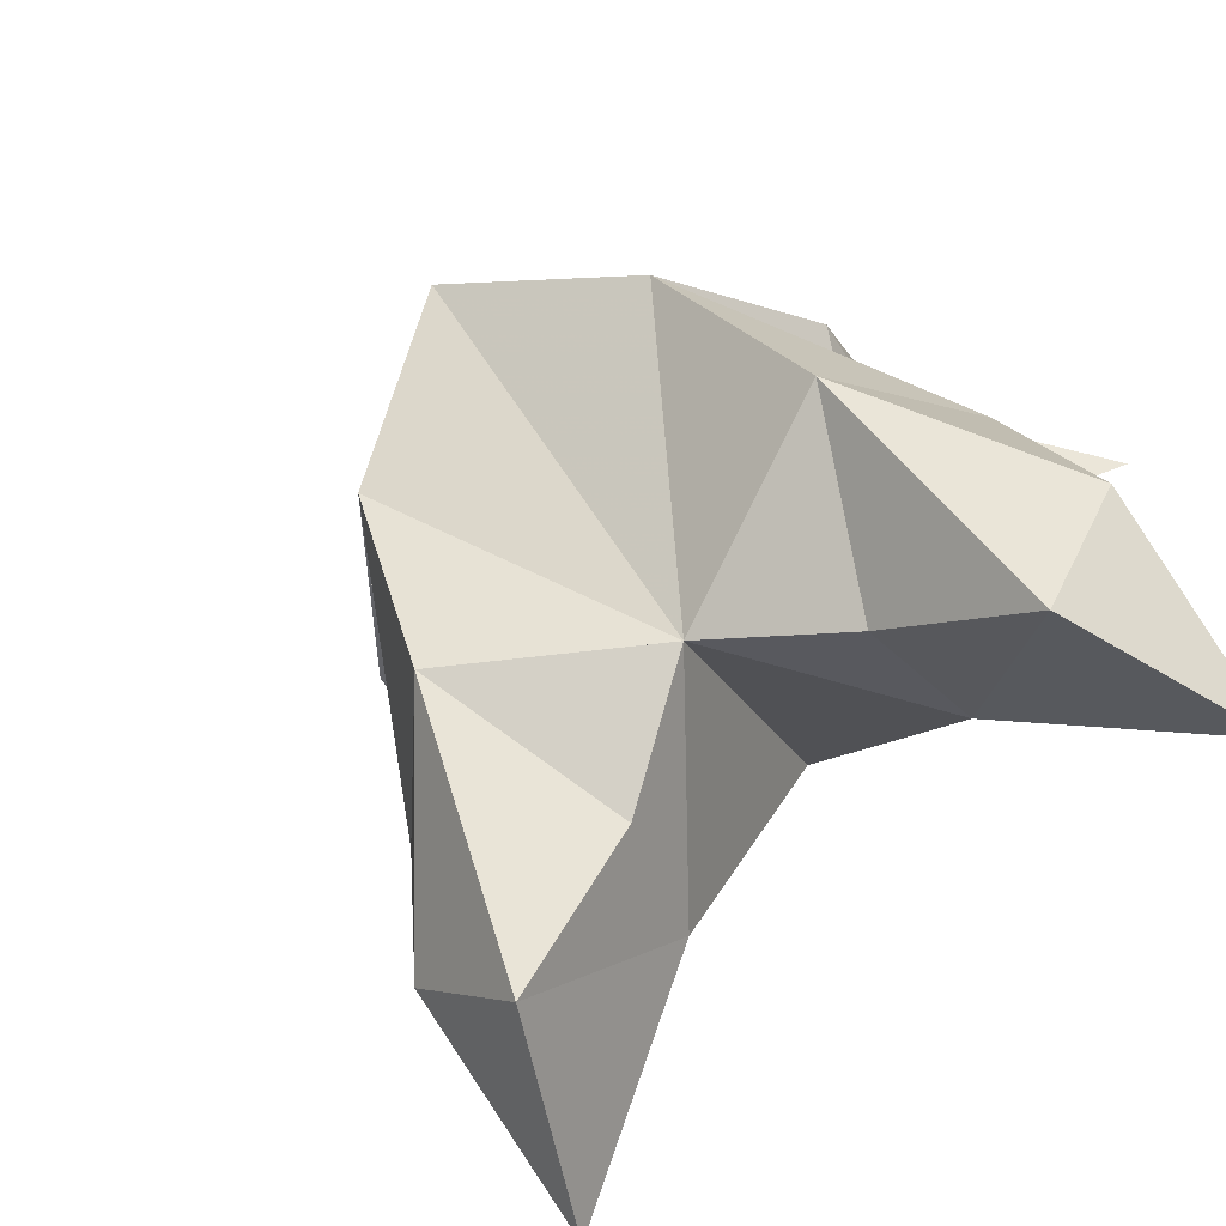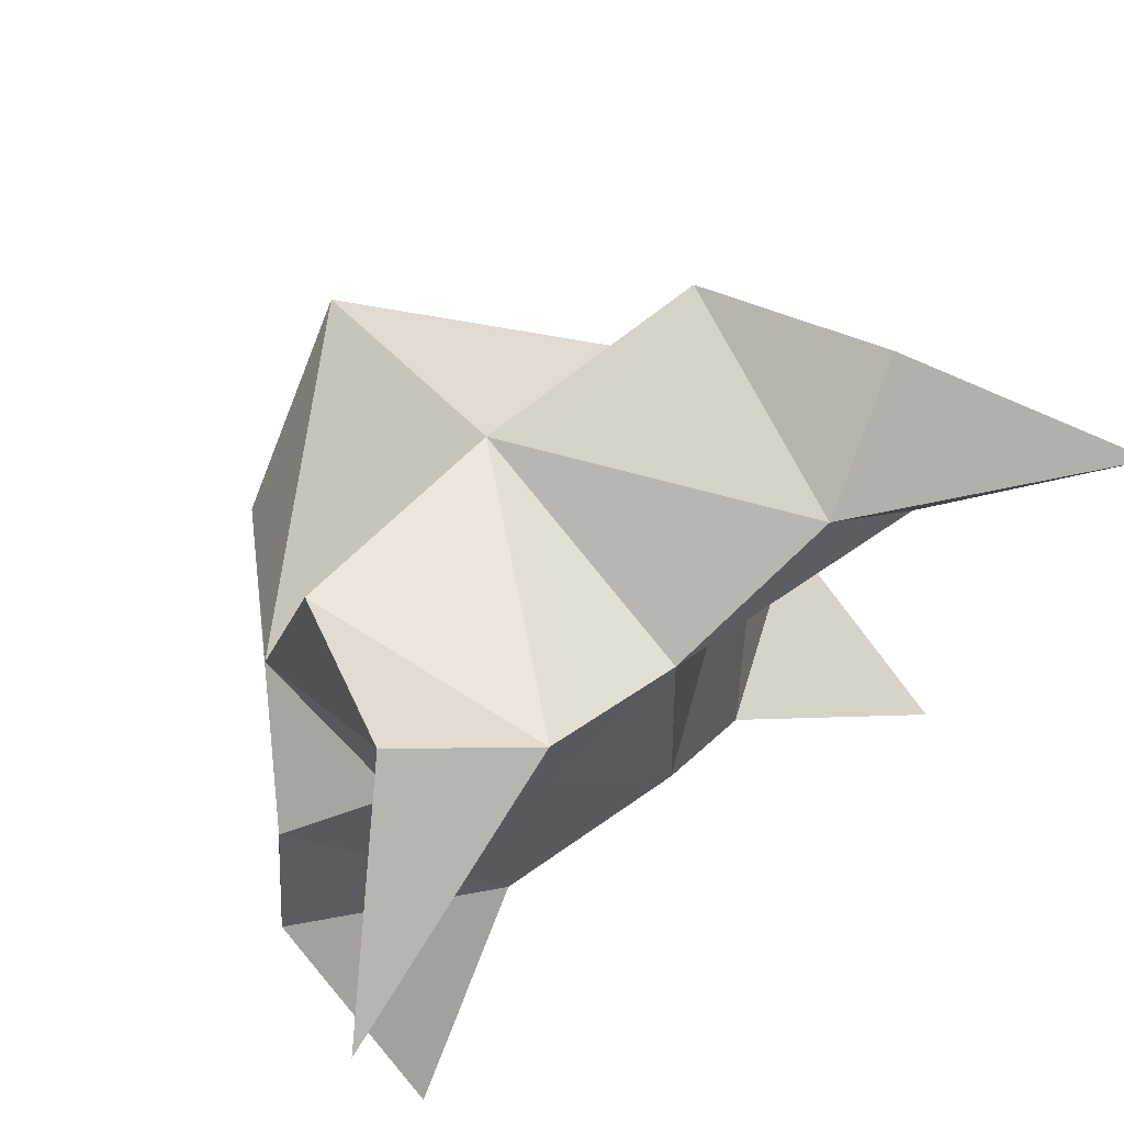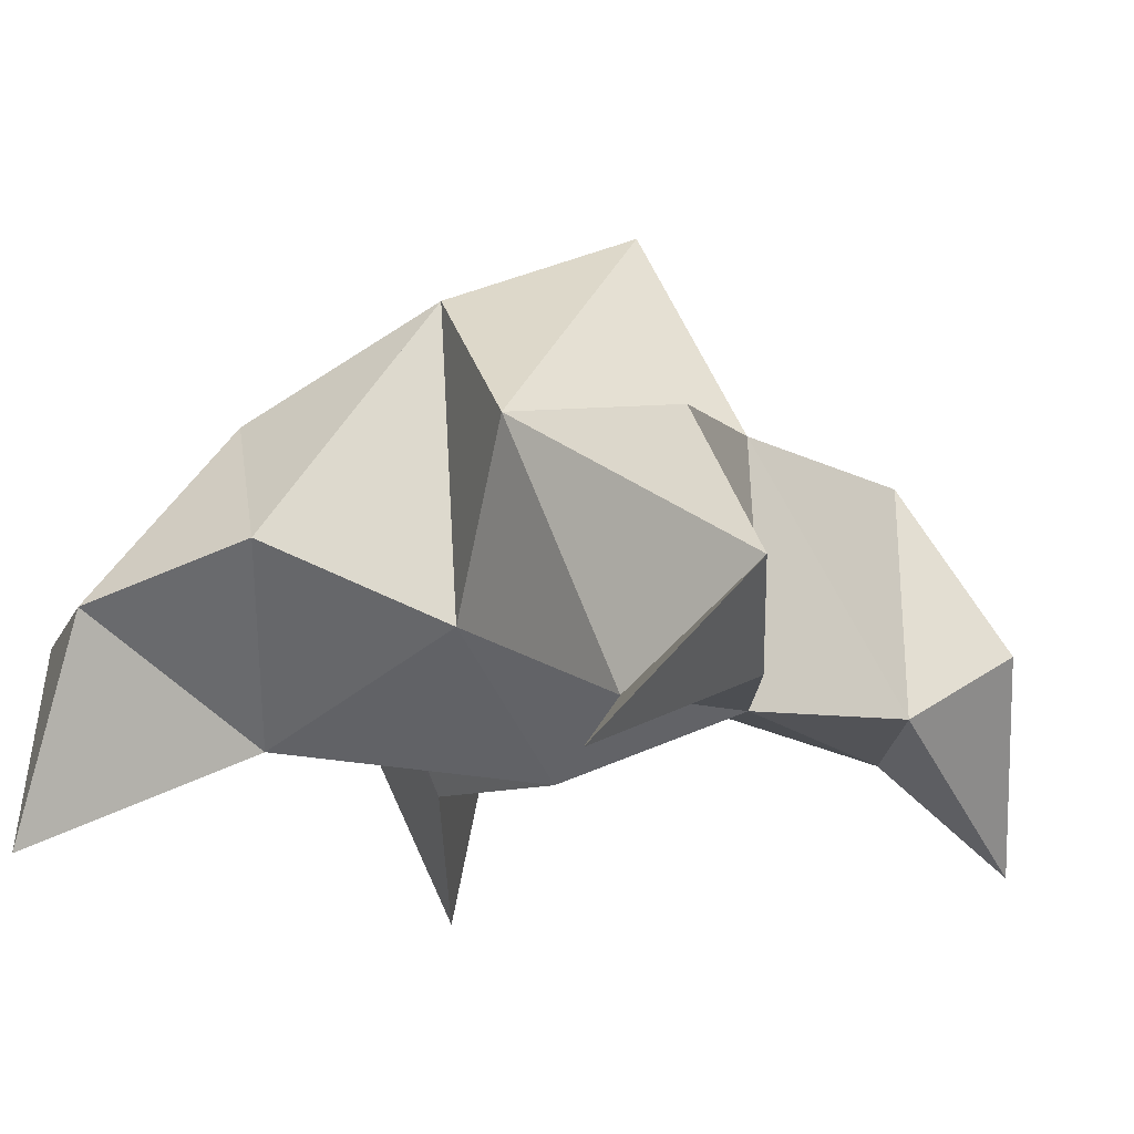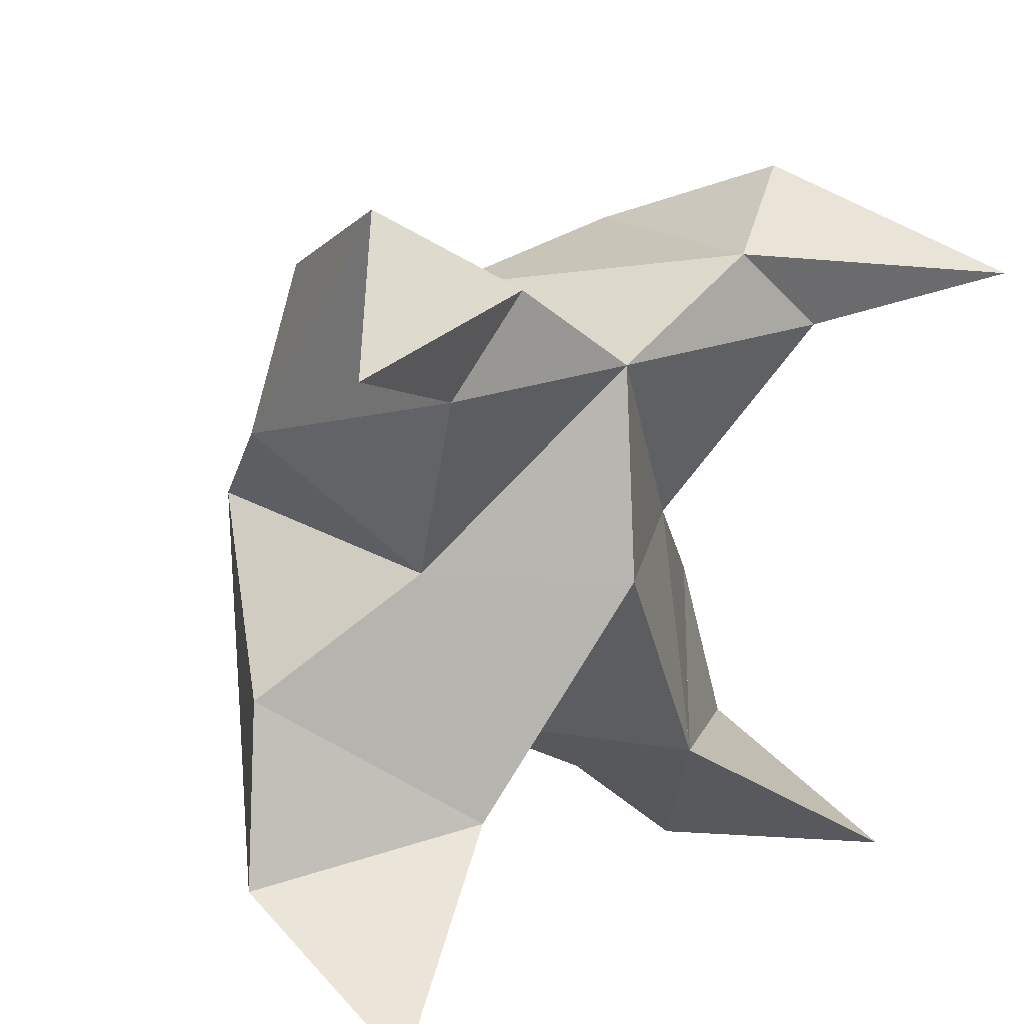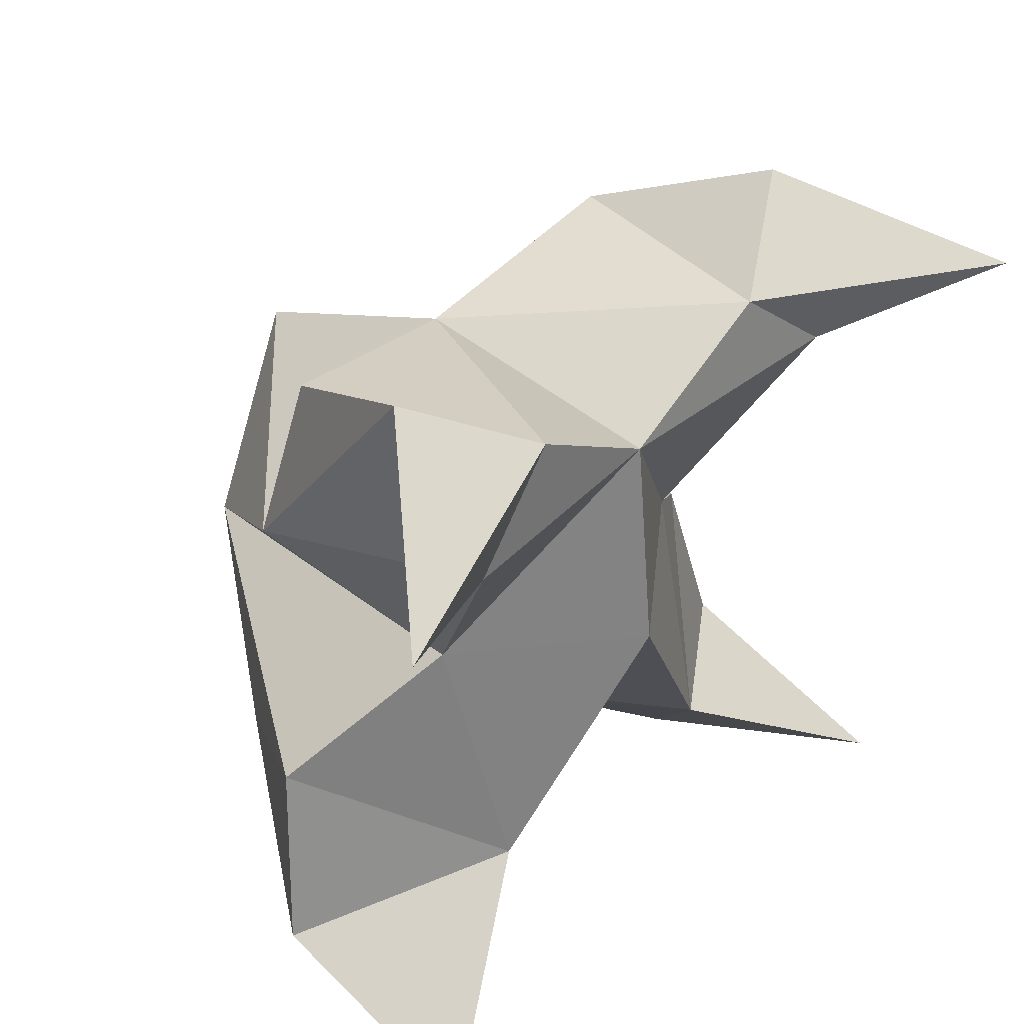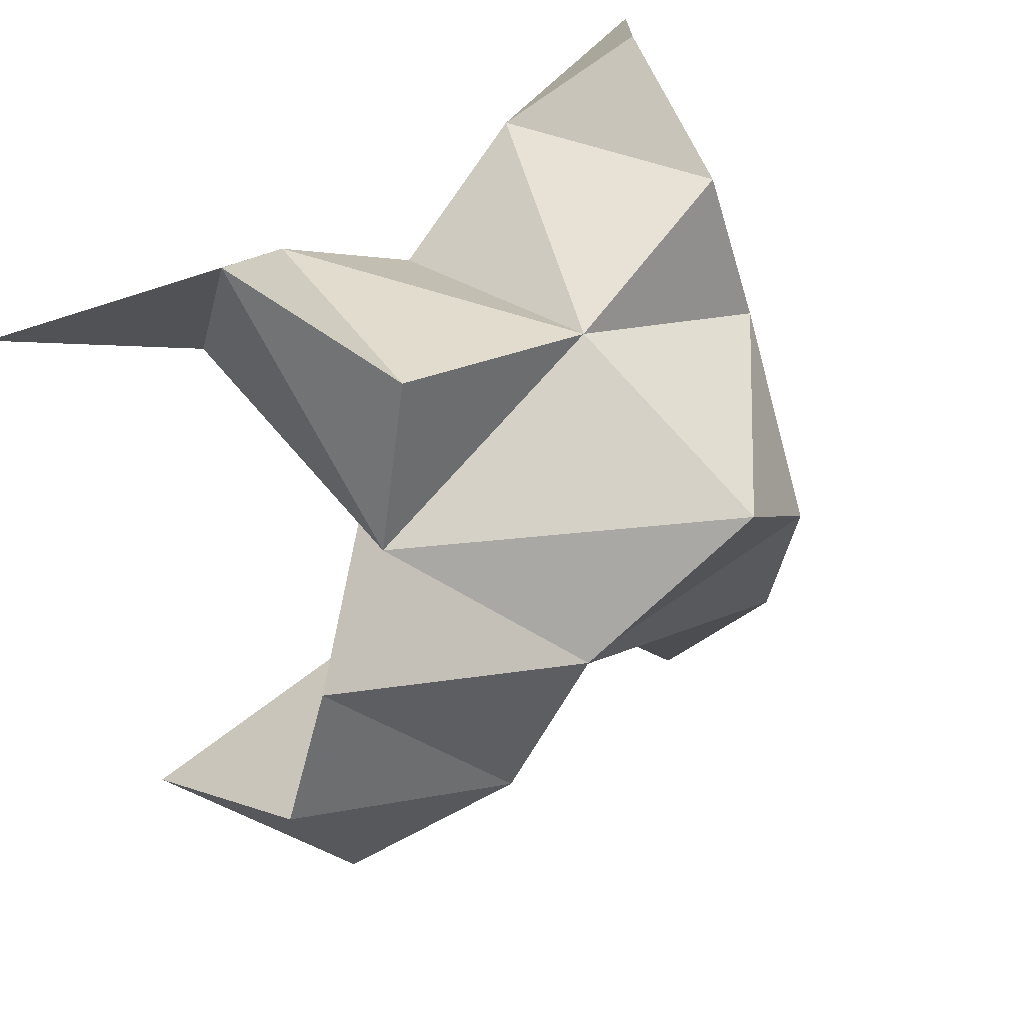
<metadata>
{"format":"obj","ext":"obj","renderer":"f3d","projection":"perspective","resolution":1024,"background":"white","views":[{"elev":-71.3,"azim":-143.8,"up":"+Z"},{"elev":77.4,"azim":-38.3,"up":"+Z"},{"elev":-13.4,"azim":-50.4,"up":"+Y"},{"elev":27.1,"azim":-43.2,"up":"+Z"},{"elev":47.9,"azim":-48.2,"up":"+Z"},{"elev":29.5,"azim":137.6,"up":"+Z"}]}
</metadata>
<code>
v 0.4501 0.1396 0.6303
v 0.4613 0.1691 0.6593
v 0.434 0.1401 0.6327
v 0.4329 0.1691 0.6642
v 0.4496 0.1657 0.6795
v 0.4394 0.1529 0.6048
v 0.4438 0.1143 0.6459
v 0.4472 0.2018 0.66
v 0.4501 0.1231 0.6786
v 0.5217 0.1044 0.6799
v 0.4878 0.1603 0.6521
v 0.4939 0.1008 0.5794
v 0.4916 0.1203 0.6743
v 0.469 0.1878 0.6359
v 0.4698 0.1706 0.6038
v 0.4573 0.1401 0.5933
v 0.4775 0.1366 0.5716
v 0.493 0.1389 0.5906
v 0.4902 0.1462 0.6188
v 0.4632 0.1187 0.6039
v 0.4707 0.1337 0.6418
v 0.4864 0.1644 0.6825
v 0.4987 0.1367 0.6962
v 0.4778 0.1244 0.6893
v 0.3822 0.1064 0.7019
v 0.4055 0.1617 0.6679
v 0.3838 0.1024 0.5897
v 0.4094 0.1187 0.6863
v 0.4191 0.1874 0.6434
v 0.4061 0.1697 0.613
v 0.4185 0.1419 0.5984
v 0.3969 0.137 0.5807
v 0.3829 0.1383 0.6035
v 0.3919 0.1463 0.6313
v 0.4159 0.1197 0.6102
v 0.4167 0.1345 0.6495
v 0.4143 0.1597 0.6945
v 0.4087 0.1345 0.7116
v 0.4273 0.1228 0.6975
f 1 2 4
f 1 2 7
f 1 2 8
f 1 2 14
f 1 2 21
f 1 2 29
f 1 3 4
f 1 3 6
f 1 3 7
f 1 3 29
f 1 4 7
f 1 4 8
f 1 4 29
f 1 6 7
f 1 6 8
f 1 6 14
f 1 6 15
f 1 6 20
f 1 6 29
f 1 7 20
f 1 7 21
f 1 8 14
f 1 8 29
f 1 14 15
f 1 14 19
f 1 14 21
f 1 15 19
f 1 15 20
f 1 19 20
f 1 19 21
f 1 20 21
f 2 4 5
f 2 4 7
f 2 4 8
f 2 4 9
f 2 4 29
f 2 5 8
f 2 5 9
f 2 5 11
f 2 7 9
f 2 7 21
f 2 8 11
f 2 8 14
f 2 8 29
f 2 9 11
f 2 9 21
f 2 11 14
f 2 11 21
f 2 14 21
f 3 4 7
f 3 4 29
f 3 4 36
f 3 6 7
f 3 6 29
f 3 6 30
f 3 6 35
f 3 7 35
f 3 7 36
f 3 29 30
f 3 29 34
f 3 29 36
f 3 30 34
f 3 30 35
f 3 34 35
f 3 34 36
f 3 35 36
f 4 5 8
f 4 5 9
f 4 5 26
f 4 7 9
f 4 7 36
f 4 8 26
f 4 8 29
f 4 9 26
f 4 9 36
f 4 26 29
f 4 26 36
f 4 29 36
f 5 8 11
f 5 8 26
f 5 9 11
f 5 9 22
f 5 9 24
f 5 9 26
f 5 9 37
f 5 9 39
f 5 11 22
f 5 22 24
f 5 26 37
f 5 37 39
f 6 7 20
f 6 7 35
f 6 8 14
f 6 8 29
f 6 14 15
f 6 15 16
f 6 15 20
f 6 16 20
f 6 29 30
f 6 30 31
f 6 30 35
f 6 31 35
f 7 9 21
f 7 9 36
f 7 20 21
f 7 35 36
f 8 11 14
f 8 26 29
f 9 11 13
f 9 11 21
f 9 11 22
f 9 13 21
f 9 13 22
f 9 13 24
f 9 22 24
f 9 26 28
f 9 26 36
f 9 26 37
f 9 28 36
f 9 28 37
f 9 28 39
f 9 37 39
f 10 13 23
f 10 13 24
f 10 23 24
f 11 13 21
f 11 13 22
f 11 13 23
f 11 14 21
f 11 22 23
f 12 17 18
f 12 17 20
f 12 18 20
f 13 22 23
f 13 22 24
f 13 23 24
f 14 15 19
f 14 19 21
f 15 16 17
f 15 16 18
f 15 16 19
f 15 16 20
f 15 17 18
f 15 17 20
f 15 18 19
f 15 18 20
f 15 19 20
f 16 17 18
f 16 17 20
f 16 18 19
f 16 18 20
f 16 19 20
f 17 18 20
f 18 19 20
f 19 20 21
f 22 23 24
f 25 28 38
f 25 28 39
f 25 38 39
f 26 28 36
f 26 28 37
f 26 28 38
f 26 29 36
f 26 37 38
f 27 32 33
f 27 32 35
f 27 33 35
f 28 37 38
f 28 37 39
f 28 38 39
f 29 30 34
f 29 34 36
f 30 31 32
f 30 31 33
f 30 31 34
f 30 31 35
f 30 32 33
f 30 32 35
f 30 33 34
f 30 33 35
f 30 34 35
f 31 32 33
f 31 32 35
f 31 33 34
f 31 33 35
f 31 34 35
f 32 33 35
f 33 34 35
f 34 35 36
f 37 38 39

</code>
